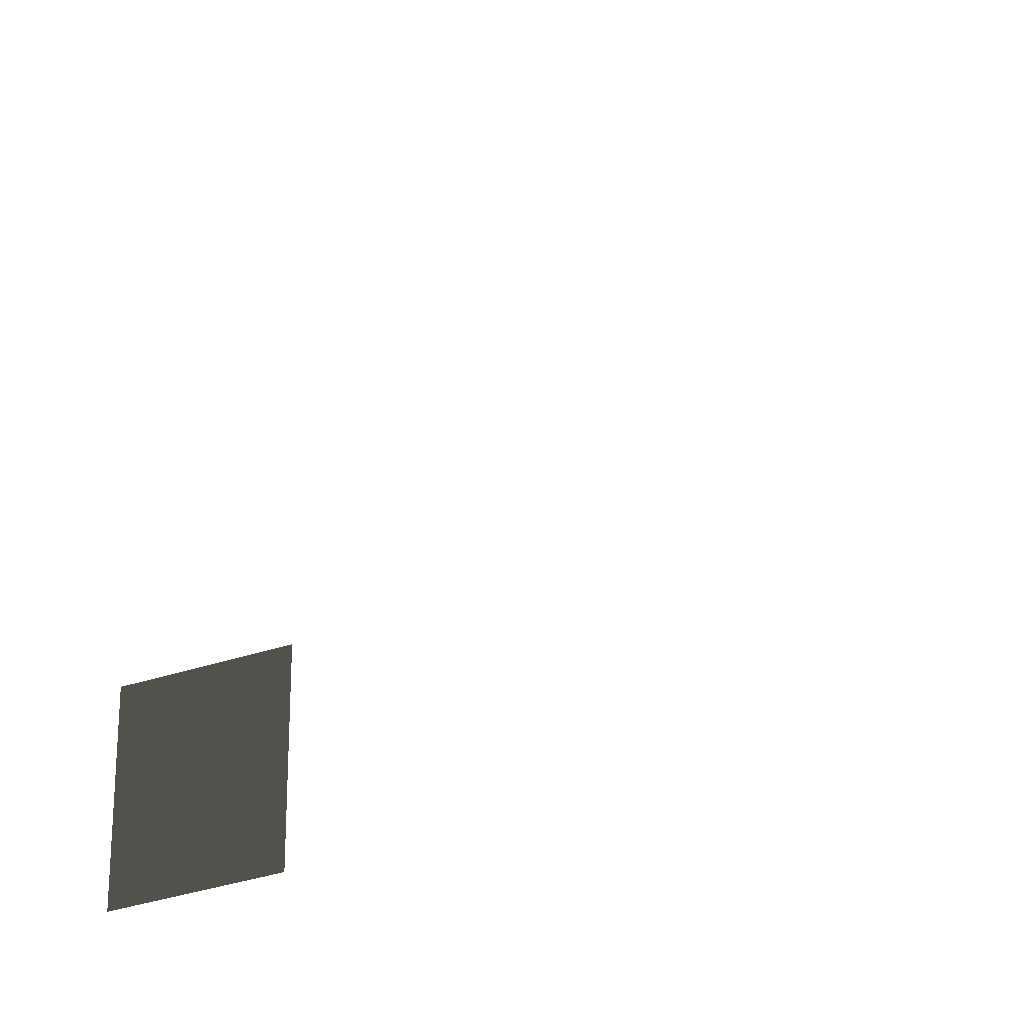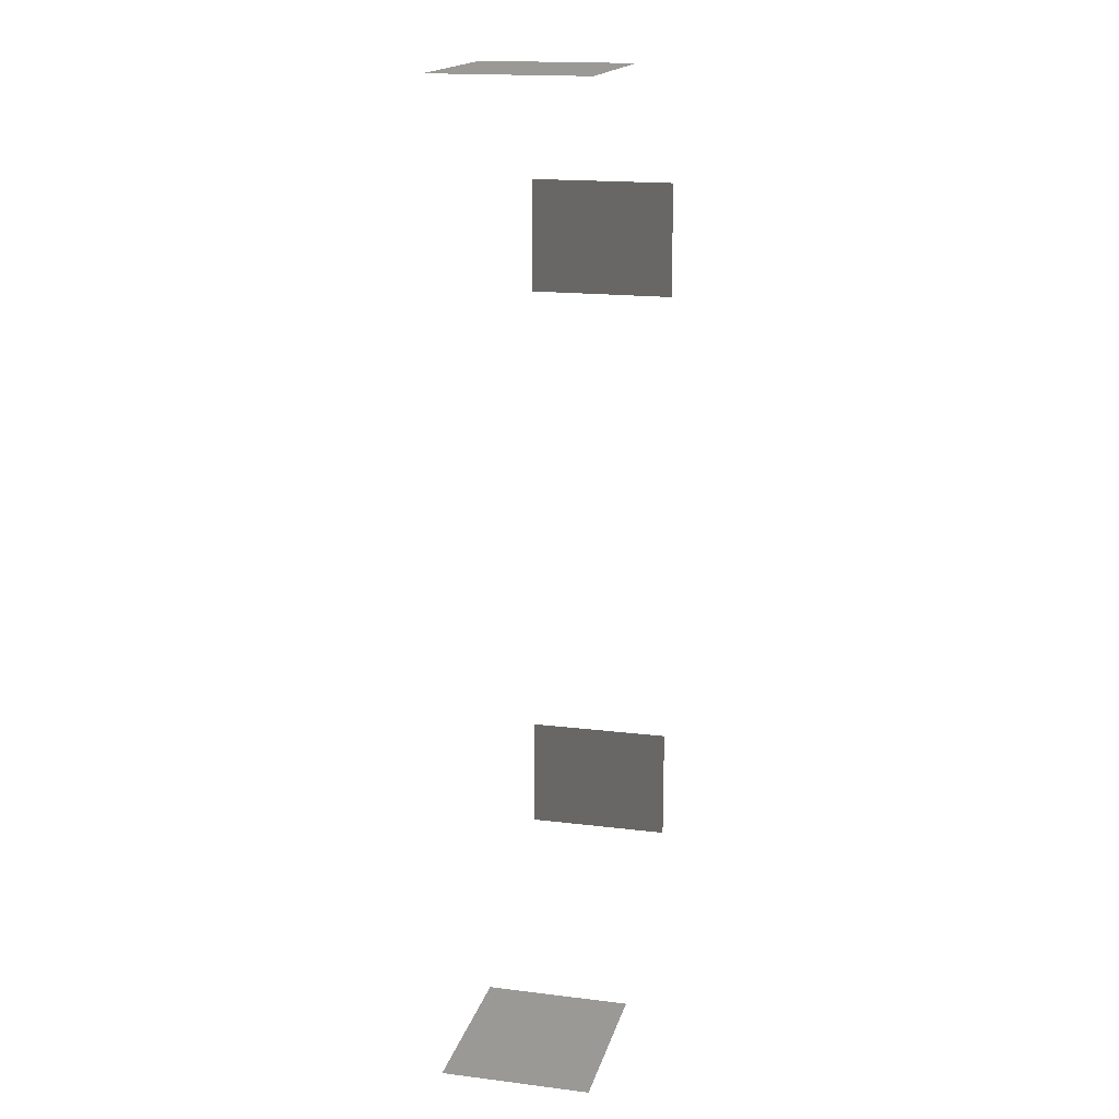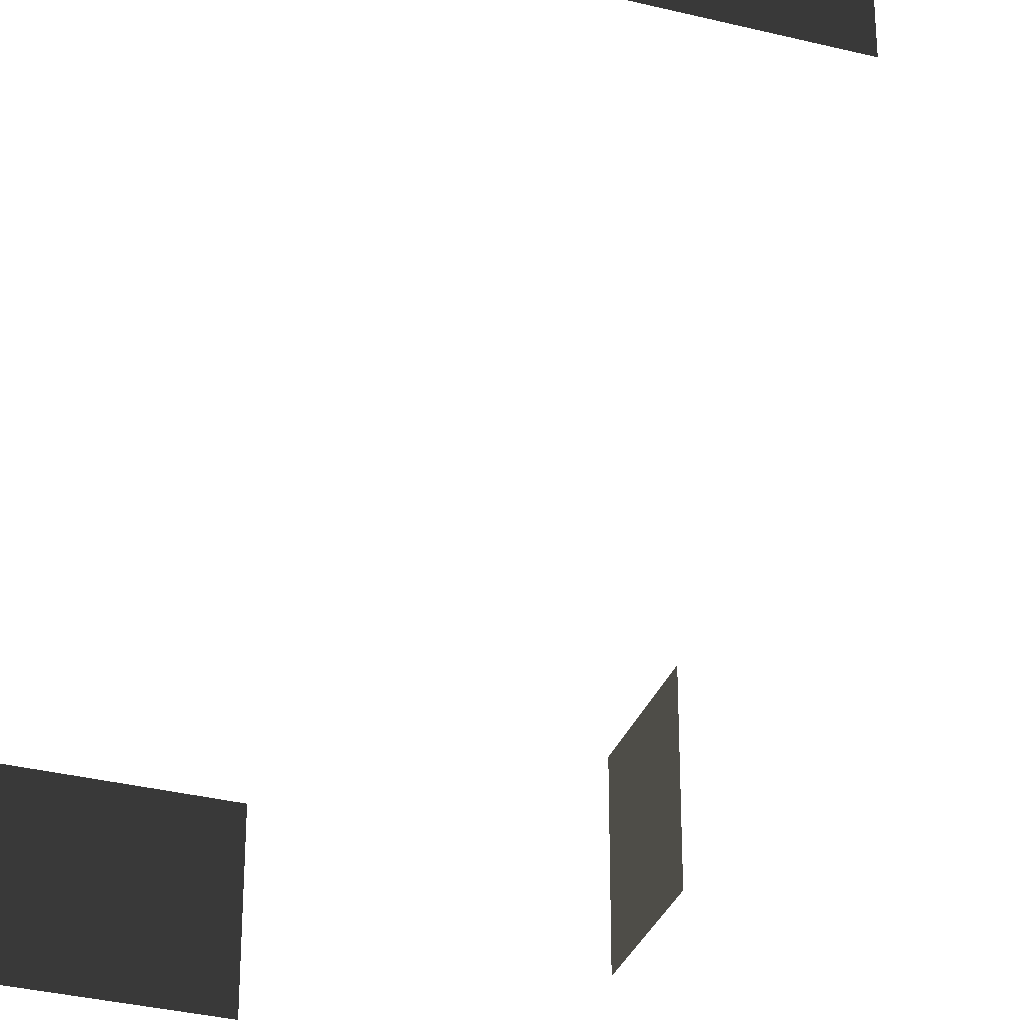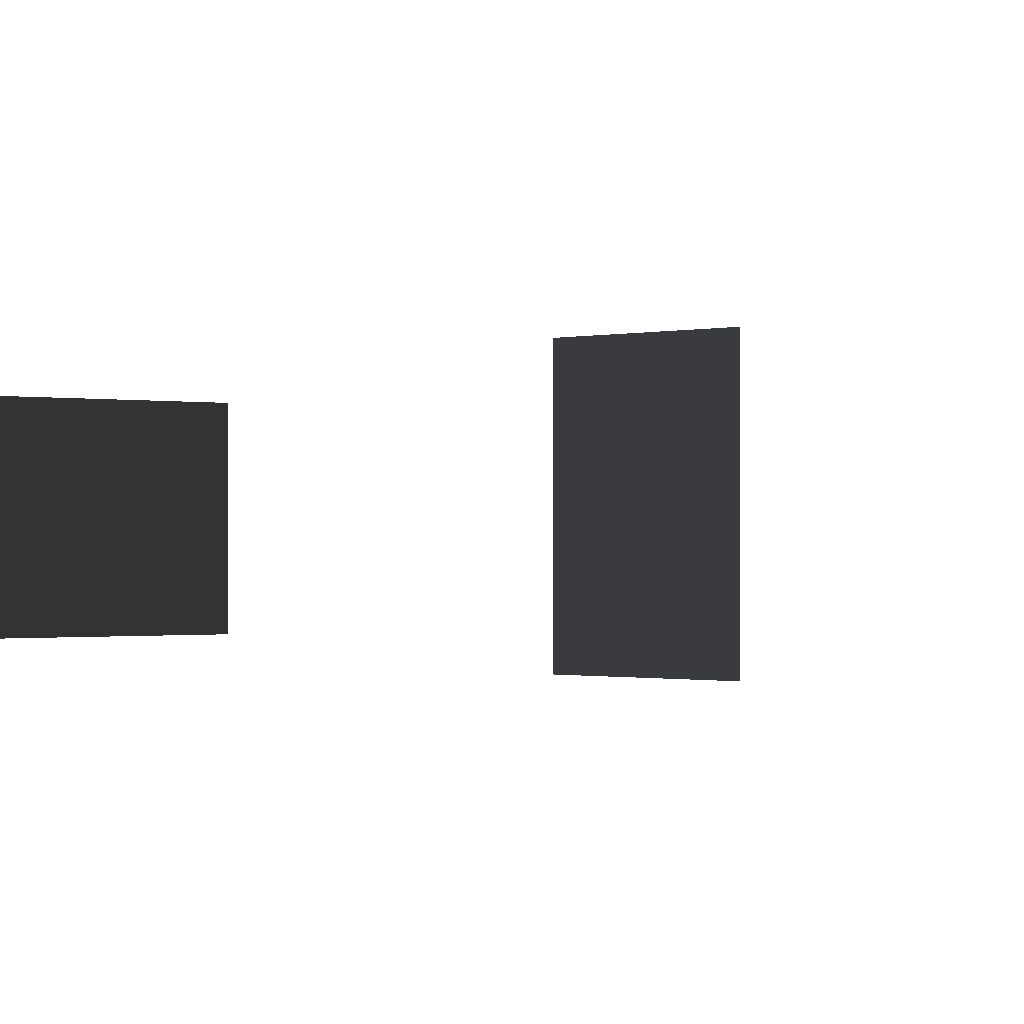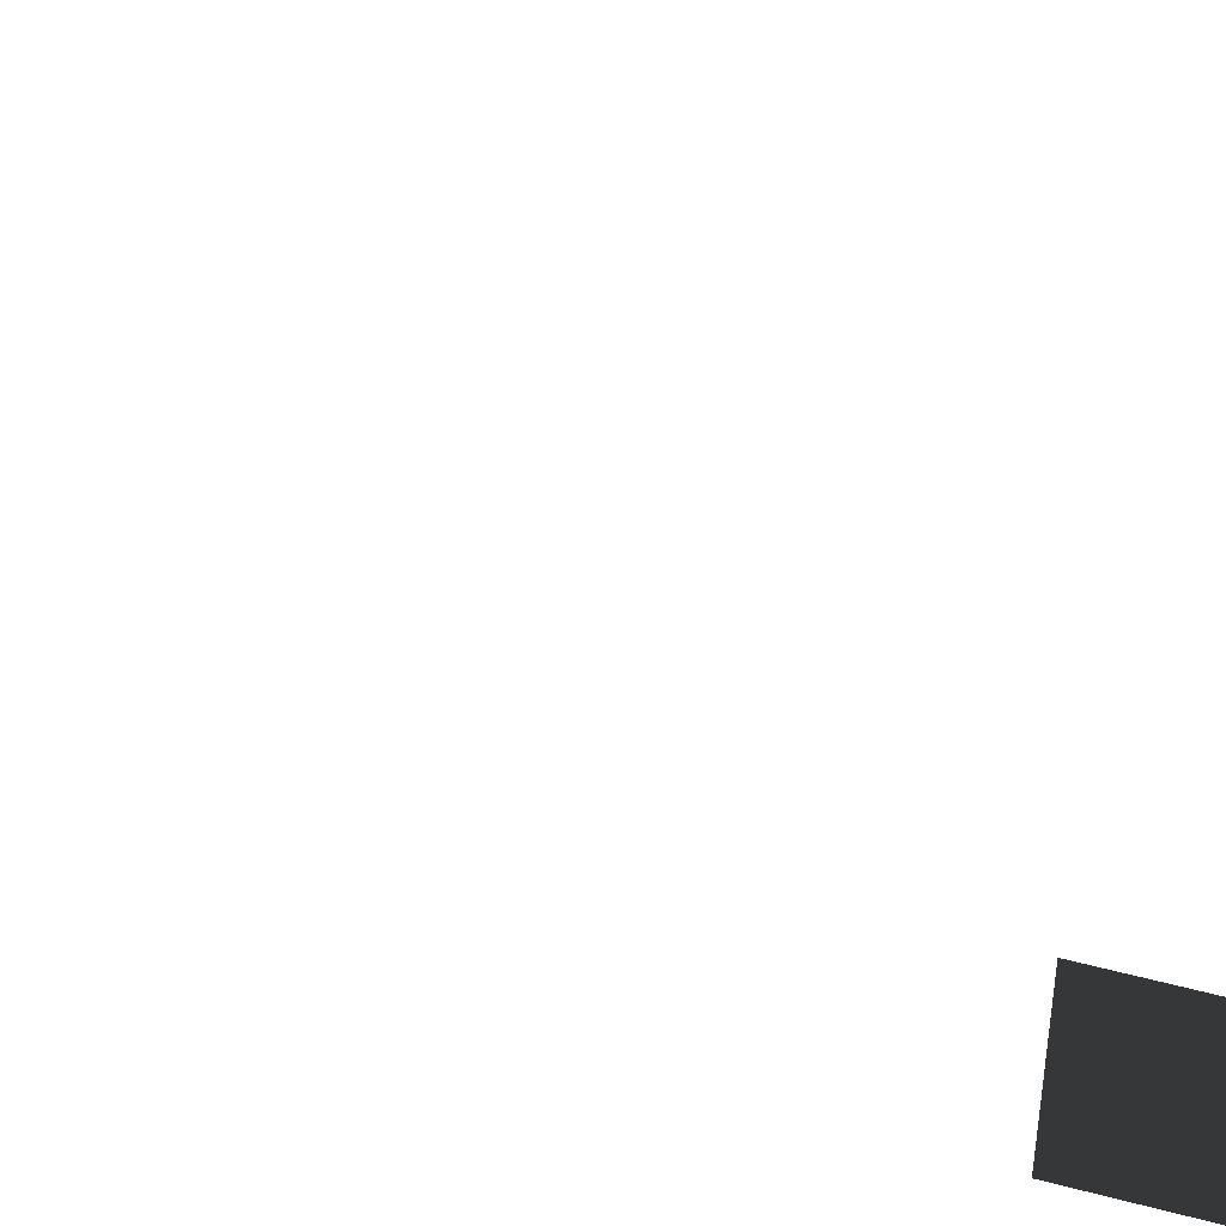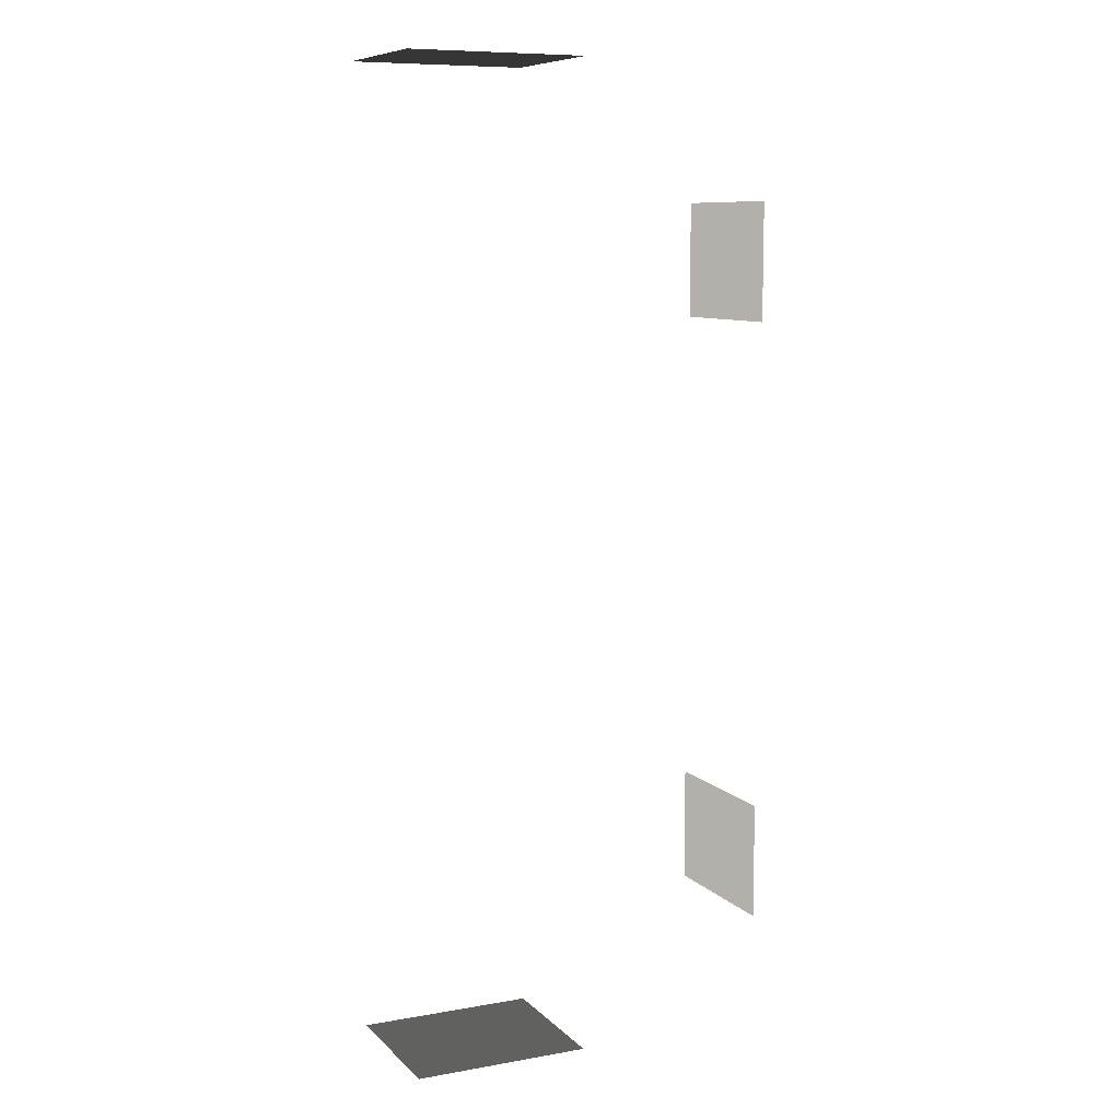
<metadata>
{"format":"obj","ext":"obj","renderer":"f3d","projection":"perspective","resolution":1024,"background":"white","views":[{"elev":-31.6,"azim":-63.8,"up":"+Z"},{"elev":17.3,"azim":-76.2,"up":"+Y"},{"elev":-32.8,"azim":-19.1,"up":"+Z"},{"elev":-0.5,"azim":138.4,"up":"+Z"},{"elev":48.4,"azim":106.7,"up":"+Z"},{"elev":9.1,"azim":-24.9,"up":"+Y"}]}
</metadata>
<code>
v -0.957 0.1001 -0.001043
v -0.957 0.1001 -1.482
v -0.9569 -1.066 -1.482
v -0.9569 -1.066 -0.001041
v -0.9569 6.148 -0.00105
v -0.9569 6.148 -1.482
v -0.957 4.981 -1.482
v -0.957 4.981 -0.001048
v -4.046 -2.159 -0.00104
v -4.046 -2.159 -1.482
v -4.629 -2.158 -1.482
v -4.629 -2.158 -0.00104
v -3.463 -2.159 -0.00104
v -3.463 -2.159 -1.482
v -2.88 -2.159 -0.00104
v -2.88 -2.159 -1.482
v -3.463 -2.159 -1.482
v -3.463 -2.159 -0.00104
v -3.463 7.447 -0.001051
v -3.463 7.447 -1.482
v -2.88 7.447 -1.482
v -2.88 7.447 -0.001051
v -4.046 7.447 -0.001051
v -4.046 7.447 -1.482
v -4.629 7.447 -0.001051
v -4.629 7.447 -1.482
v -4.046 7.447 -1.482
v -4.046 7.447 -0.001051
g Building.020_33237_576
f 1 3 2
f 1 4 3
f 5 7 6
f 5 8 7
f 9 11 10
f 9 12 11
f 13 9 10
f 13 10 14
f 15 17 16
f 15 18 17
f 19 21 20
f 19 22 21
f 23 19 20
f 23 20 24
f 25 27 26
f 25 28 27

</code>
